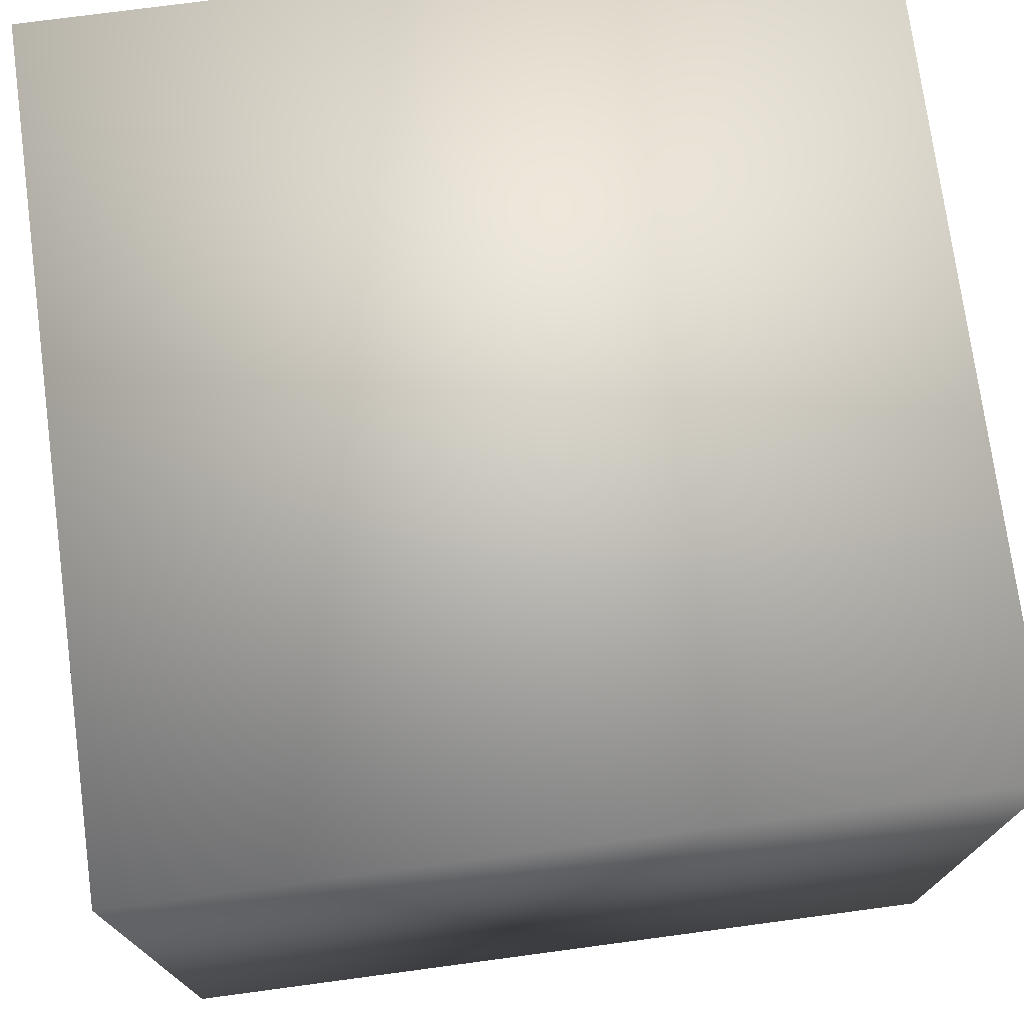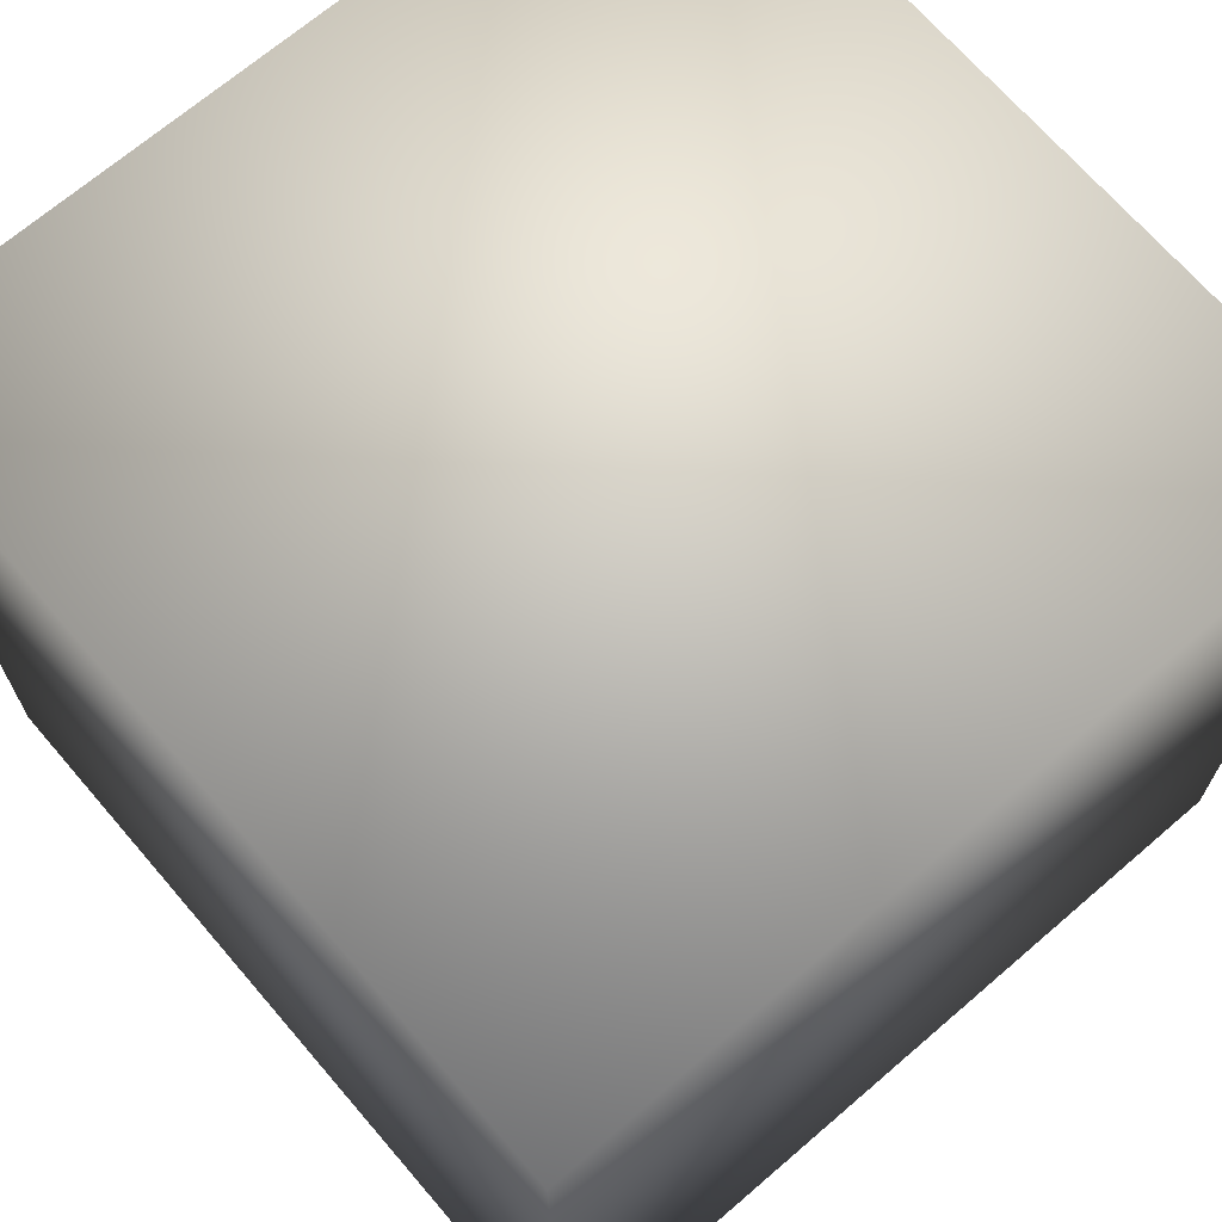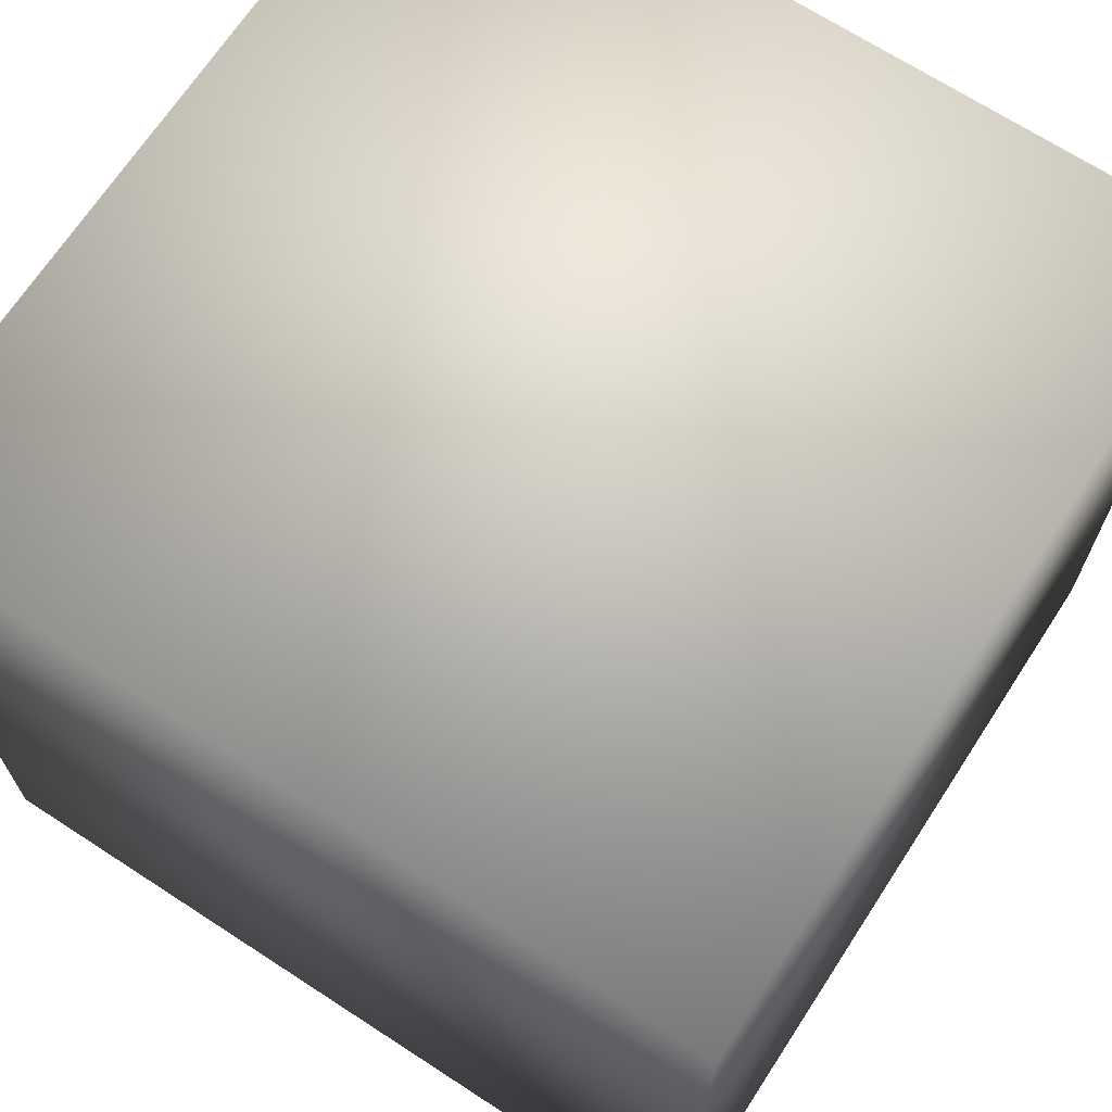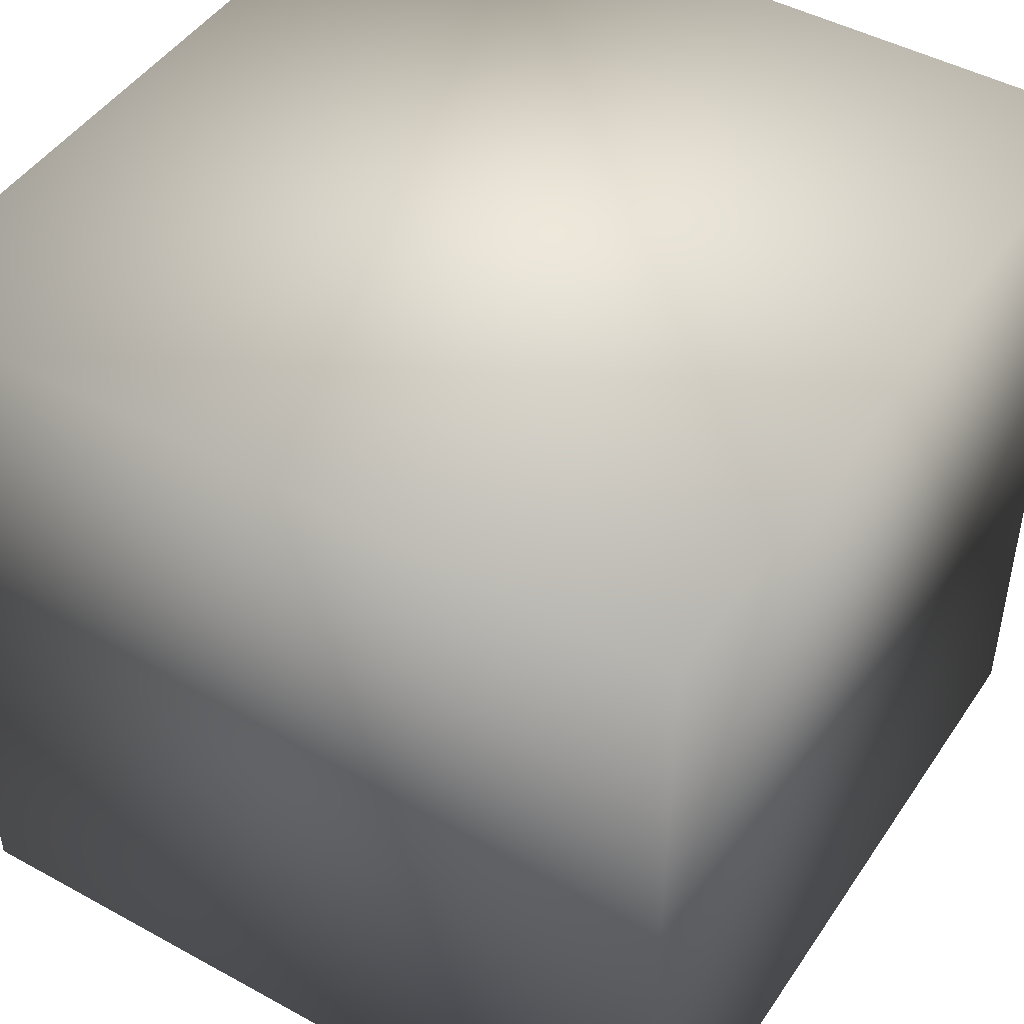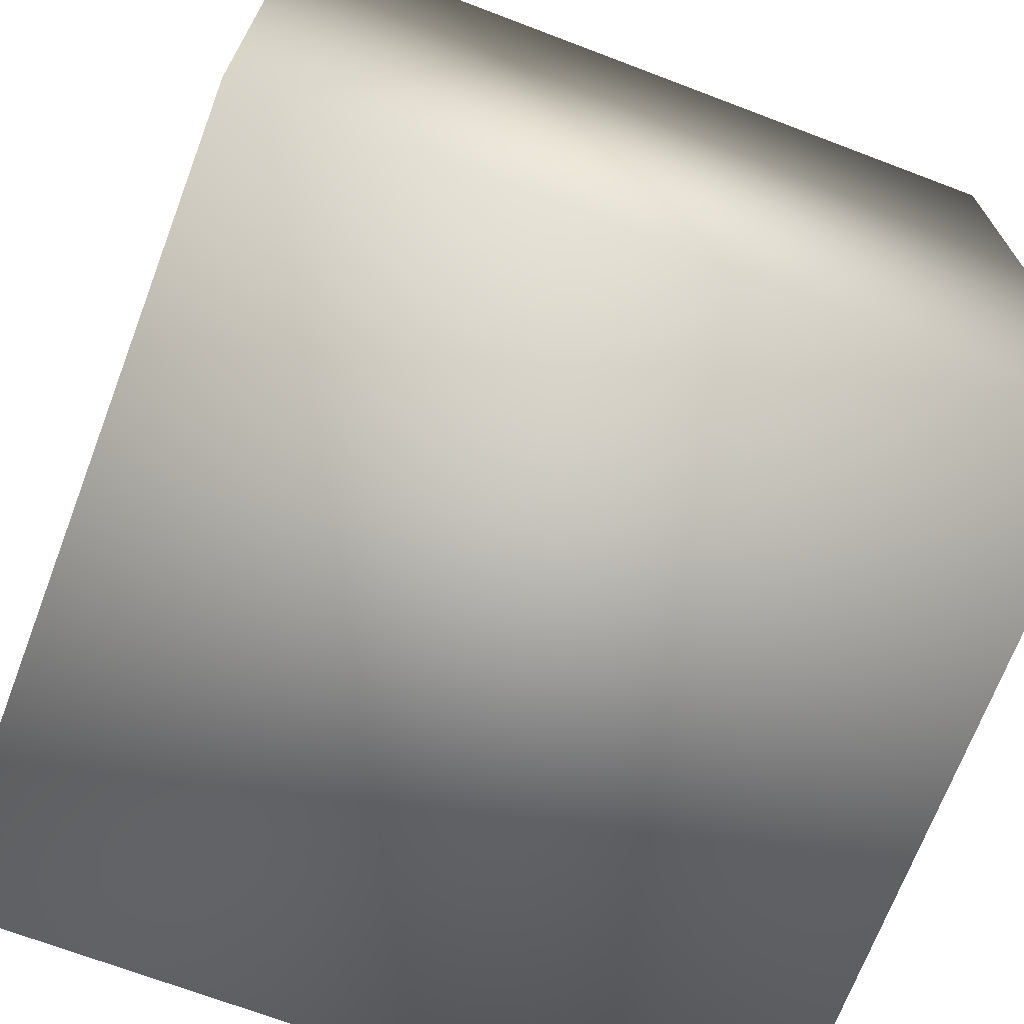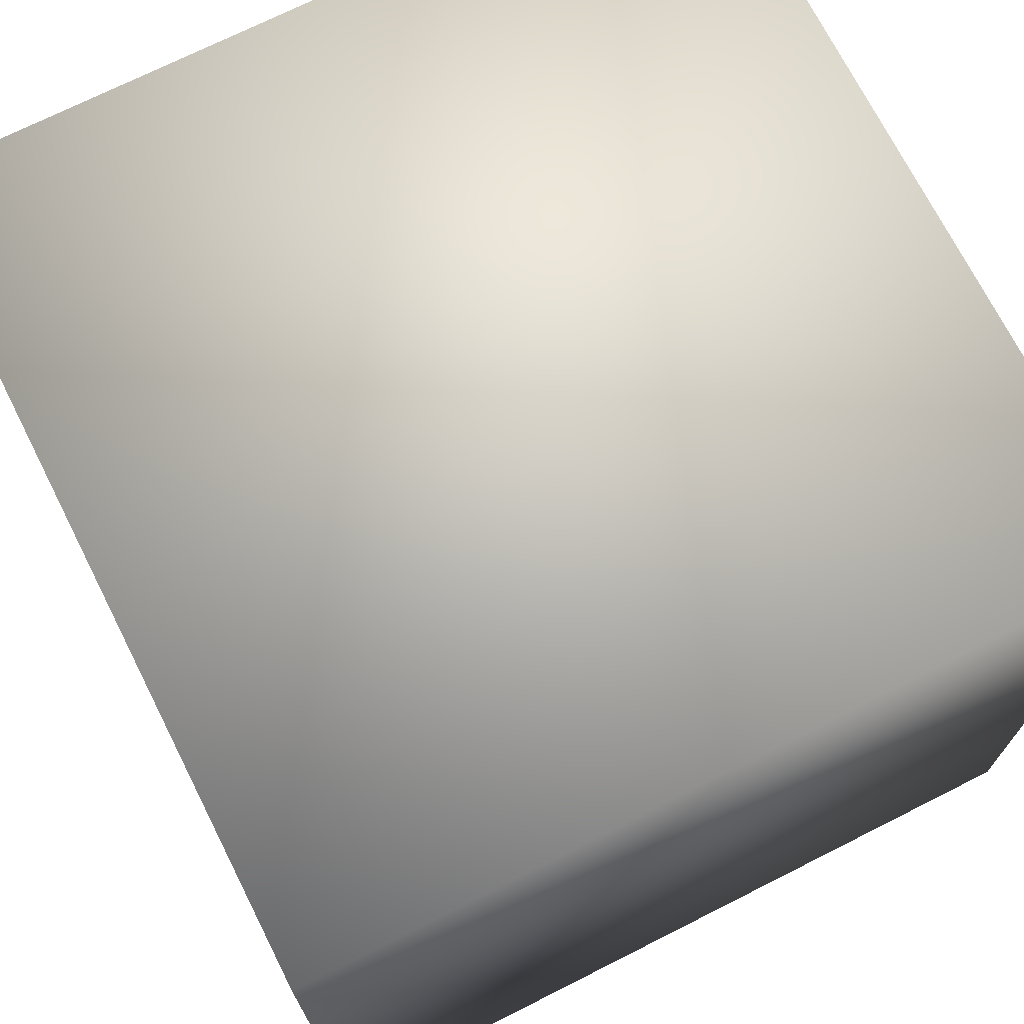
<metadata>
{"format":"obj","ext":"obj","renderer":"f3d","projection":"perspective","resolution":1024,"background":"white","views":[{"elev":74.5,"azim":-7.6,"up":"+Y"},{"elev":69.1,"azim":-130.7,"up":"+Z"},{"elev":68.7,"azim":-146.9,"up":"+Z"},{"elev":46.3,"azim":-147.9,"up":"+Z"},{"elev":-70.0,"azim":159.2,"up":"+Y"},{"elev":71.6,"azim":153.2,"up":"+Y"}]}
</metadata>
<code>
o Cube1_copy2
v -0.5 -0.5 -0.5
v -0.5 -0.5 0.5
v -0.5 0.5 -0.5
v -0.5 0.5 0.5
v 0.5 -0.5 -0.5
v 0.5 -0.5 0.5
v 0.5 0.5 -0.5
v 0.5 0.5 0.5
g Cube1_copy2_default
f 1 5 6 2
f 2 4 3 1
f 2 6 8 4
f 3 7 5 1
f 4 8 7 3
f 5 7 8 6

</code>
